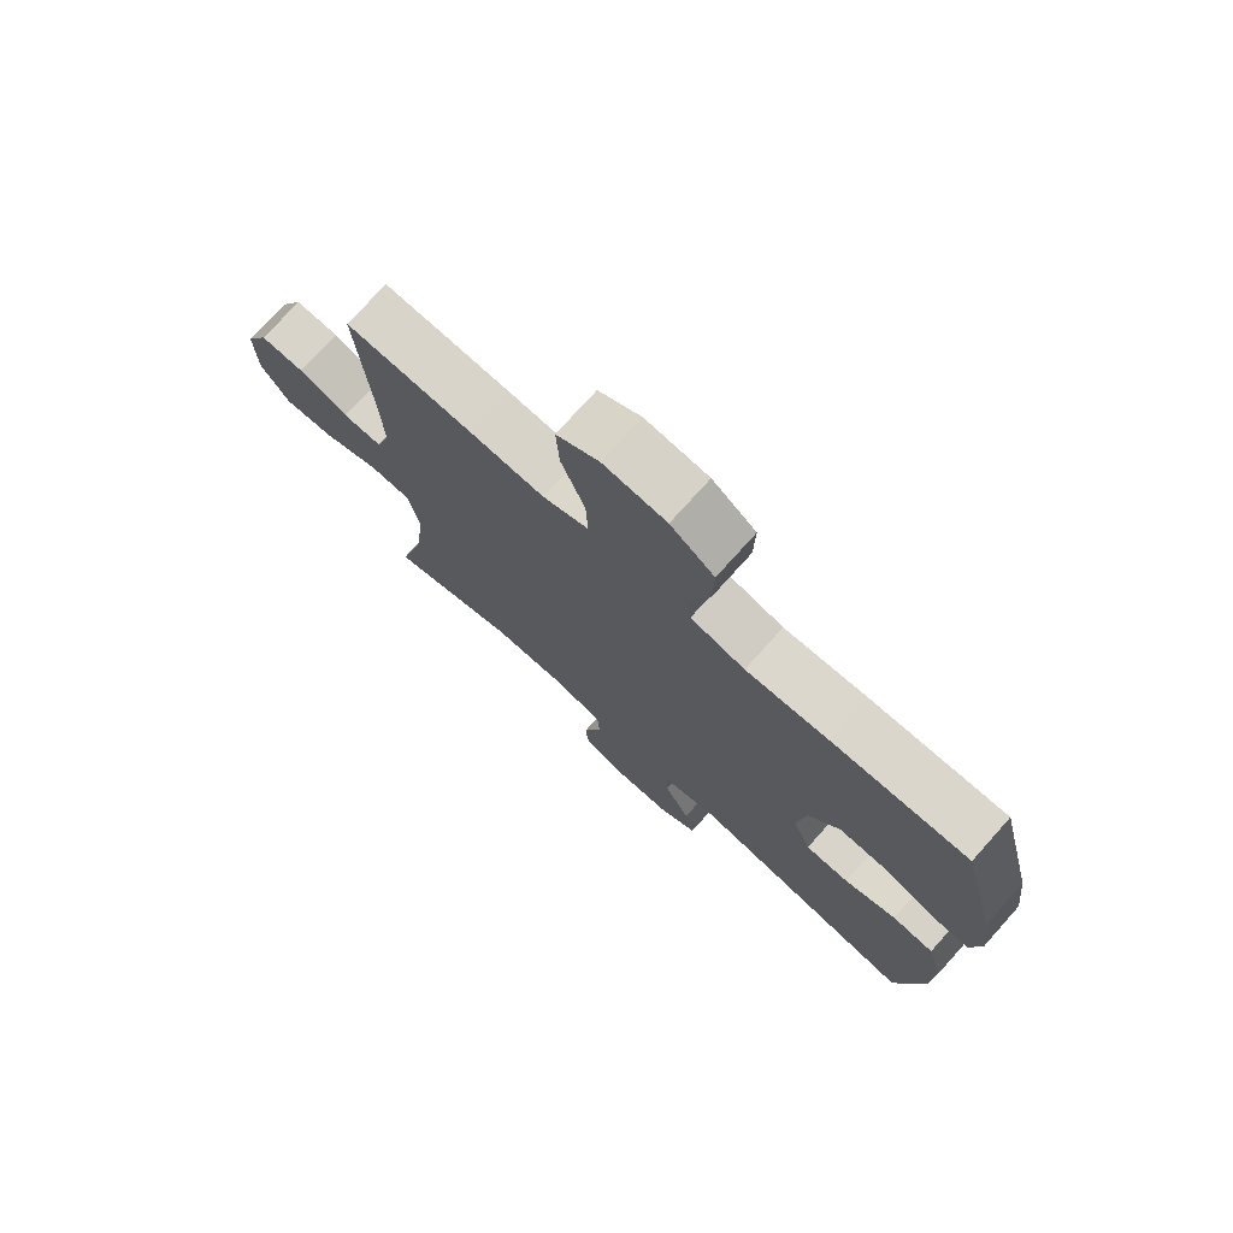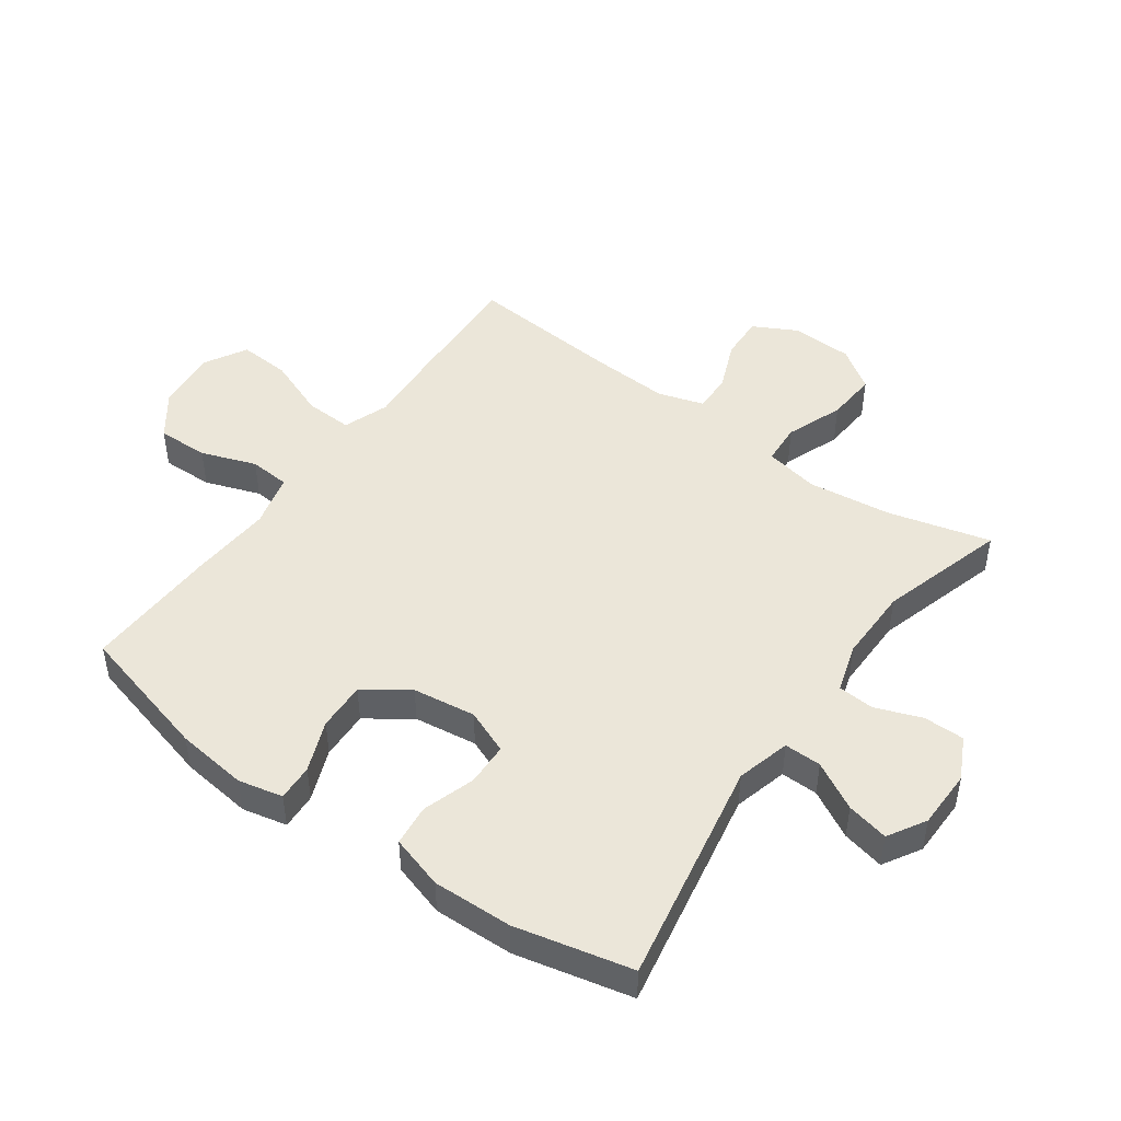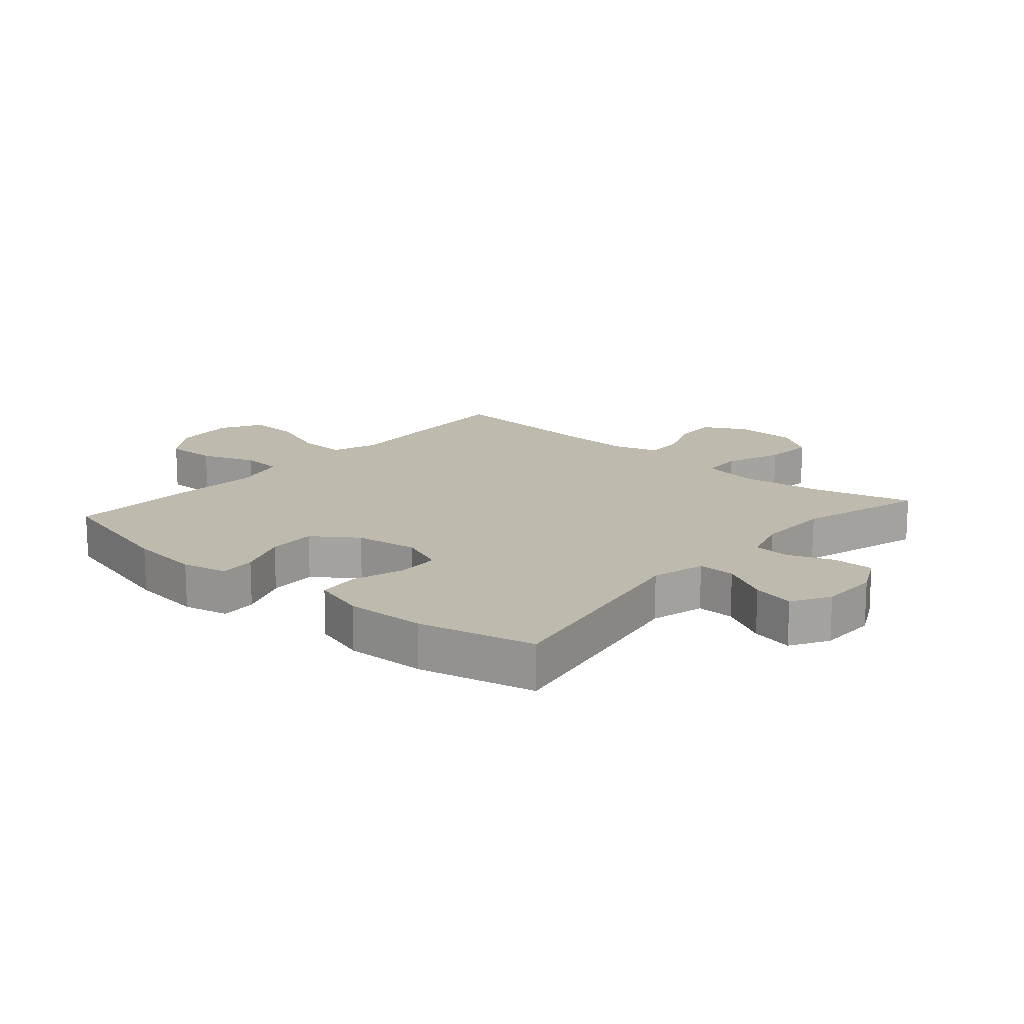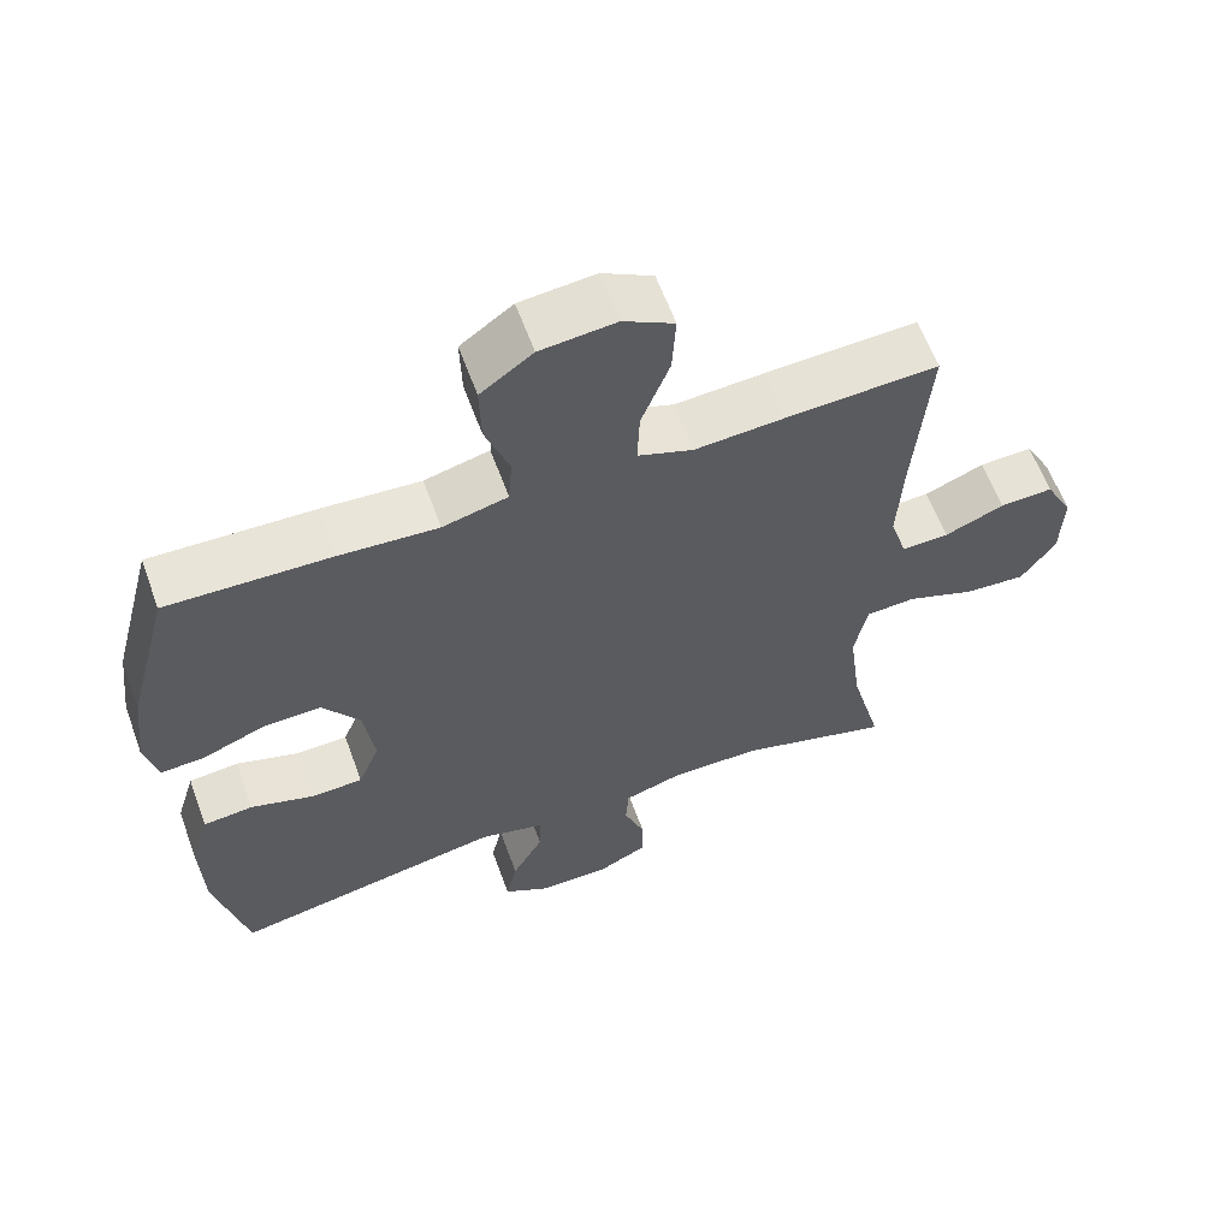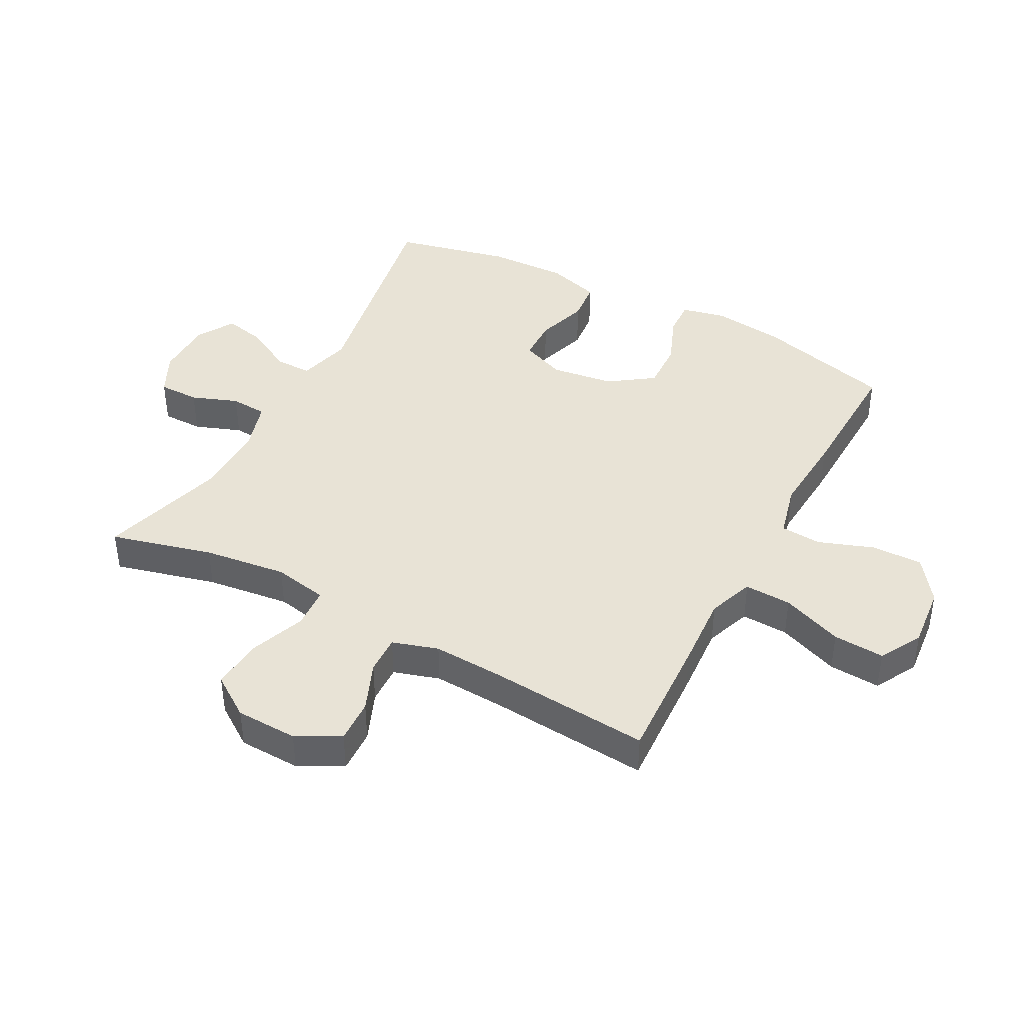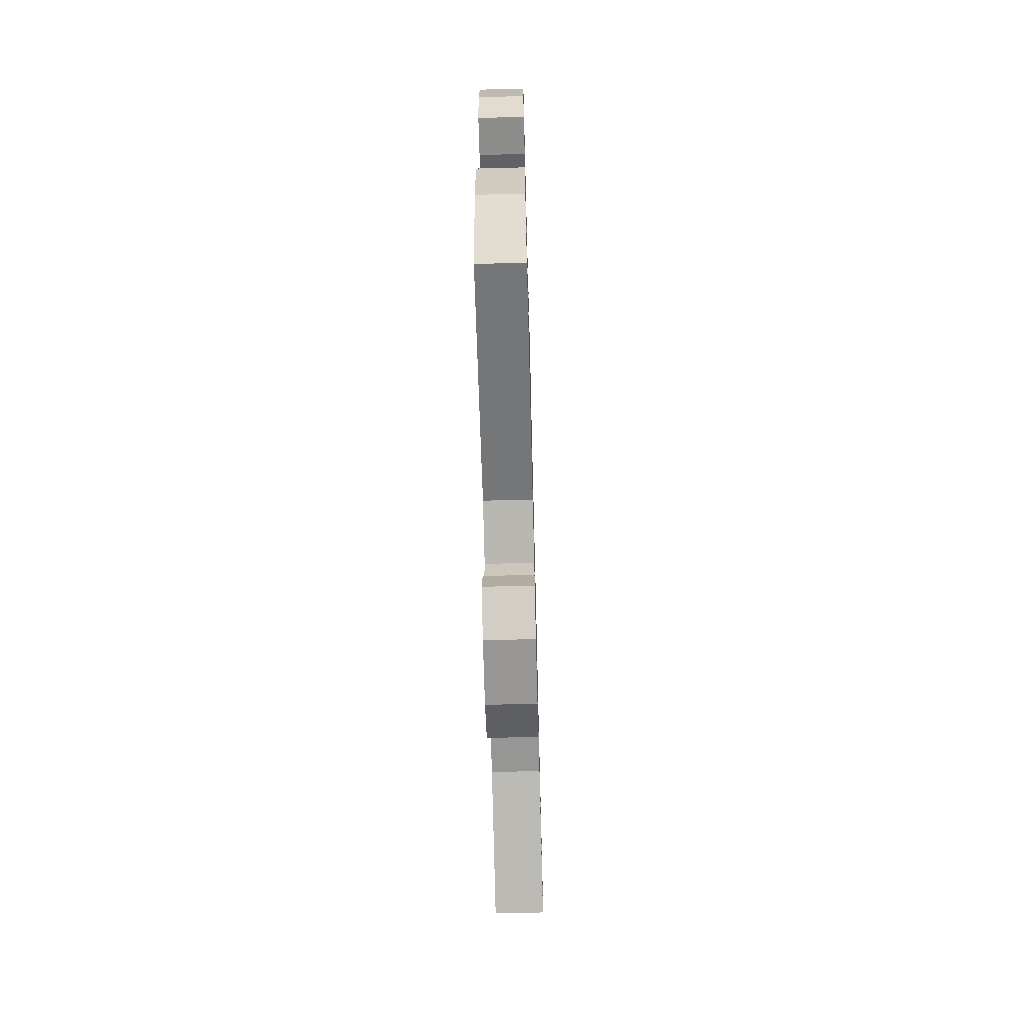
<metadata>
{"format":"obj","ext":"obj","renderer":"f3d","projection":"perspective","resolution":1024,"background":"white","views":[{"elev":74.6,"azim":41.9,"up":"+Z"},{"elev":47.3,"azim":125.7,"up":"+Y"},{"elev":15.8,"azim":130.9,"up":"+Y"},{"elev":61.3,"azim":160.0,"up":"+Z"},{"elev":41.8,"azim":-61.9,"up":"+Y"},{"elev":-67.3,"azim":91.5,"up":"+Z"}]}
</metadata>
<code>
v -0.5 0.07 0.5
v -0.295 0.07 0.49
v -0.176 0.07 0.482
v -0.102 0.07 0.509
v -0.105 0.07 0.585
v -0.143 0.07 0.684
v -0.148 0.07 0.767
v -0.08 0.07 0.805
v 0.021 0.07 0.795
v 0.091 0.07 0.744
v 0.089 0.07 0.661
v 0.057 0.07 0.572
v 0.062 0.07 0.506
v 0.149 0.07 0.484
v 0.281 0.07 0.493
v 0.5 0.07 0.5
v 0.558 0.07 0.279
v 0.572 0.07 0.163
v 0.556 0.07 0.091
v 0.497 0.07 0.094
v 0.414 0.07 0.127
v 0.335 0.07 0.13
v 0.285 0.07 0.059
v 0.271 0.07 -0.043
v 0.3 0.07 -0.115
v 0.37 0.07 -0.117
v 0.454 0.07 -0.09
v 0.521 0.07 -0.097
v 0.547 0.07 -0.183
v 0.543 0.07 -0.312
v 0.5 0.07 -0.5
v 0.134 0.07 -0.432
v 0.047 0.07 -0.455
v 0.048 0.07 -0.515
v 0.09 0.07 -0.592
v 0.105 0.07 -0.66
v 0.044 0.07 -0.696
v -0.051 0.07 -0.697
v -0.119 0.07 -0.663
v -0.119 0.07 -0.597
v -0.091 0.07 -0.522
v -0.095 0.07 -0.463
v -0.174 0.07 -0.439
v -0.295 0.07 -0.44
v -0.5 0.07 -0.5
v -0.457 0.07 -0.335
v -0.44 0.07 -0.2
v -0.457 0.07 -0.112
v -0.524 0.07 -0.108
v -0.616 0.07 -0.143
v -0.698 0.07 -0.149
v -0.744 0.07 -0.082
v -0.747 0.07 0.018
v -0.71 0.07 0.088
v -0.639 0.07 0.085
v -0.559 0.07 0.052
v -0.496 0.07 0.05
v -0.473 0.07 0.124
v -0.479 0.07 0.241
v -0.5 0 0.5
v -0.295 0 0.49
v -0.176 0 0.482
v -0.102 0 0.509
v -0.105 0 0.585
v -0.143 0 0.684
v -0.148 0 0.767
v -0.08 0 0.805
v 0.021 0 0.795
v 0.091 0 0.744
v 0.089 0 0.661
v 0.057 0 0.572
v 0.062 0 0.506
v 0.149 0 0.484
v 0.281 0 0.493
v 0.5 0 0.5
v 0.558 0 0.279
v 0.572 0 0.163
v 0.556 0 0.091
v 0.497 0 0.094
v 0.414 0 0.127
v 0.335 0 0.13
v 0.285 0 0.059
v 0.271 0 -0.043
v 0.3 0 -0.115
v 0.37 0 -0.117
v 0.454 0 -0.09
v 0.521 0 -0.097
v 0.547 0 -0.183
v 0.543 0 -0.312
v 0.5 0 -0.5
v 0.134 0 -0.432
v 0.047 0 -0.455
v 0.048 0 -0.515
v 0.09 0 -0.592
v 0.105 0 -0.66
v 0.044 0 -0.696
v -0.051 0 -0.697
v -0.119 0 -0.663
v -0.119 0 -0.597
v -0.091 0 -0.522
v -0.095 0 -0.463
v -0.174 0 -0.439
v -0.295 0 -0.44
v -0.5 0 -0.5
v -0.457 0 -0.335
v -0.44 0 -0.2
v -0.457 0 -0.112
v -0.524 0 -0.108
v -0.616 0 -0.143
v -0.698 0 -0.149
v -0.744 0 -0.082
v -0.747 0 0.018
v -0.71 0 0.088
v -0.639 0 0.085
v -0.559 0 0.052
v -0.496 0 0.05
v -0.473 0 0.124
v -0.479 0 0.241
f 54 55 56
f 53 54 56
f 52 53 56
f 51 52 56
f 50 51 56
f 49 50 56
f 48 49 56 57
f 44 45 46
f 43 44 46 47
f 42 43 47 48
f 39 40 41
f 38 39 41
f 37 38 41
f 36 37 41
f 35 36 41
f 34 35 41
f 33 34 41 42
f 48 57 58
f 42 48 58
f 33 42 58
f 32 33 58
f 30 31 32
f 29 30 32
f 28 29 32
f 27 28 32
f 26 27 32
f 19 20 21
f 18 19 21
f 17 18 21
f 16 17 21
f 15 16 21
f 14 15 21
f 13 14 21 22
f 10 11 12
f 9 10 12
f 8 9 12
f 7 8 12
f 6 7 12
f 5 6 12
f 4 5 12 13
f 13 22 23
f 4 13 23
f 3 4 23
f 3 23 24
f 2 3 24
f 1 2 24
f 59 1 24
f 25 26 32
f 32 58 59
f 25 32 59
f 24 25 59
f 115 114 113
f 115 113 112
f 115 112 111
f 115 111 110
f 115 110 109
f 115 109 108
f 116 115 108 107
f 105 104 103
f 106 105 103 102
f 107 106 102 101
f 100 99 98
f 100 98 97
f 100 97 96
f 100 96 95
f 100 95 94
f 100 94 93
f 101 100 93 92
f 117 116 107
f 117 107 101
f 117 101 92
f 117 92 91
f 91 90 89
f 91 89 88
f 91 88 87
f 91 87 86
f 91 86 85
f 80 79 78
f 80 78 77
f 80 77 76
f 80 76 75
f 80 75 74
f 80 74 73
f 81 80 73 72
f 71 70 69
f 71 69 68
f 71 68 67
f 71 67 66
f 71 66 65
f 71 65 64
f 72 71 64 63
f 82 81 72
f 82 72 63
f 82 63 62
f 83 82 62
f 83 62 61
f 83 61 60
f 83 60 118
f 91 85 84
f 118 117 91
f 118 91 84
f 118 84 83
f 1 60 61 2
f 2 61 62 3
f 3 62 63 4
f 4 63 64 5
f 5 64 65 6
f 6 65 66 7
f 7 66 67 8
f 8 67 68 9
f 9 68 69 10
f 10 69 70 11
f 11 70 71 12
f 12 71 72 13
f 13 72 73 14
f 14 73 74 15
f 15 74 75 16
f 16 75 76 17
f 17 76 77 18
f 18 77 78 19
f 19 78 79 20
f 20 79 80 21
f 21 80 81 22
f 22 81 82 23
f 23 82 83 24
f 24 83 84 25
f 25 84 85 26
f 26 85 86 27
f 27 86 87 28
f 28 87 88 29
f 29 88 89 30
f 30 89 90 31
f 31 90 91 32
f 32 91 92 33
f 33 92 93 34
f 34 93 94 35
f 35 94 95 36
f 36 95 96 37
f 37 96 97 38
f 38 97 98 39
f 39 98 99 40
f 40 99 100 41
f 41 100 101 42
f 42 101 102 43
f 43 102 103 44
f 44 103 104 45
f 45 104 105 46
f 46 105 106 47
f 47 106 107 48
f 48 107 108 49
f 49 108 109 50
f 50 109 110 51
f 51 110 111 52
f 52 111 112 53
f 53 112 113 54
f 54 113 114 55
f 55 114 115 56
f 56 115 116 57
f 57 116 117 58
f 58 117 118 59
f 59 118 60 1

</code>
